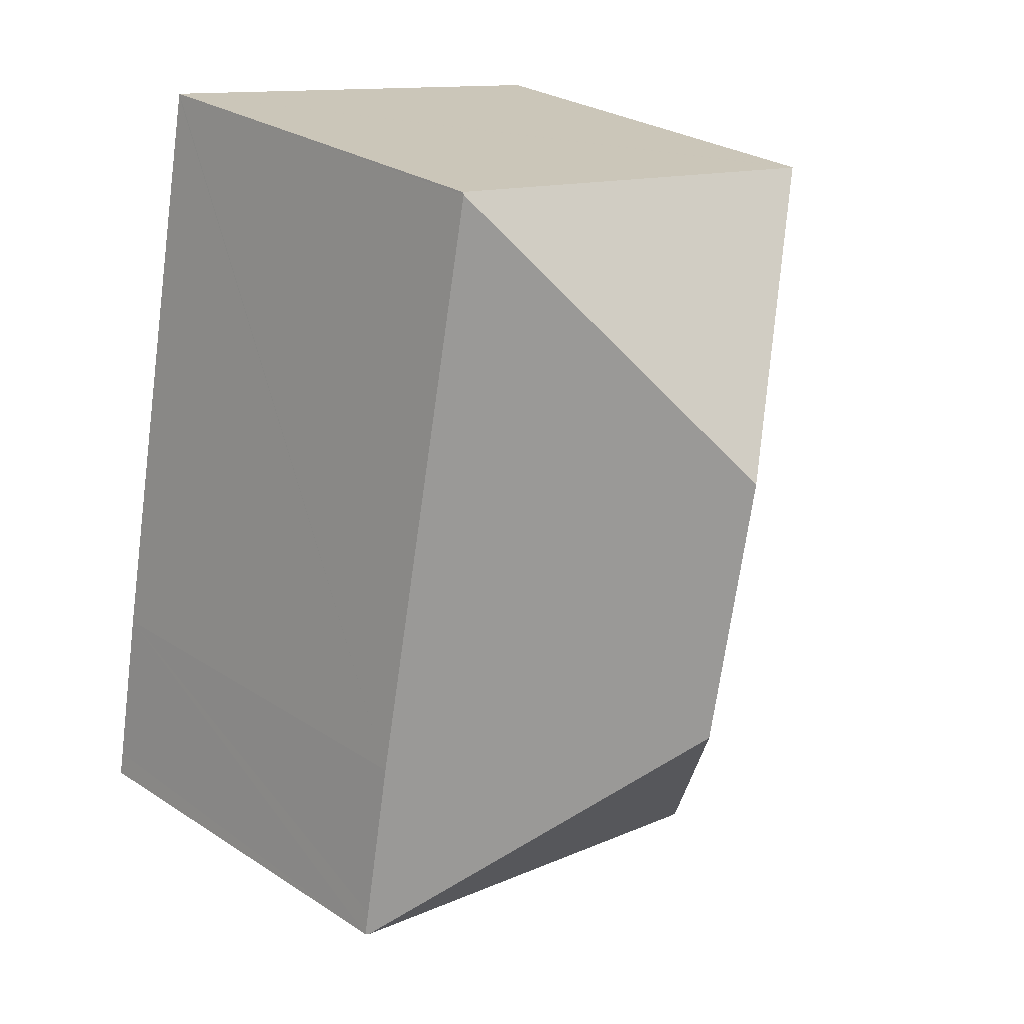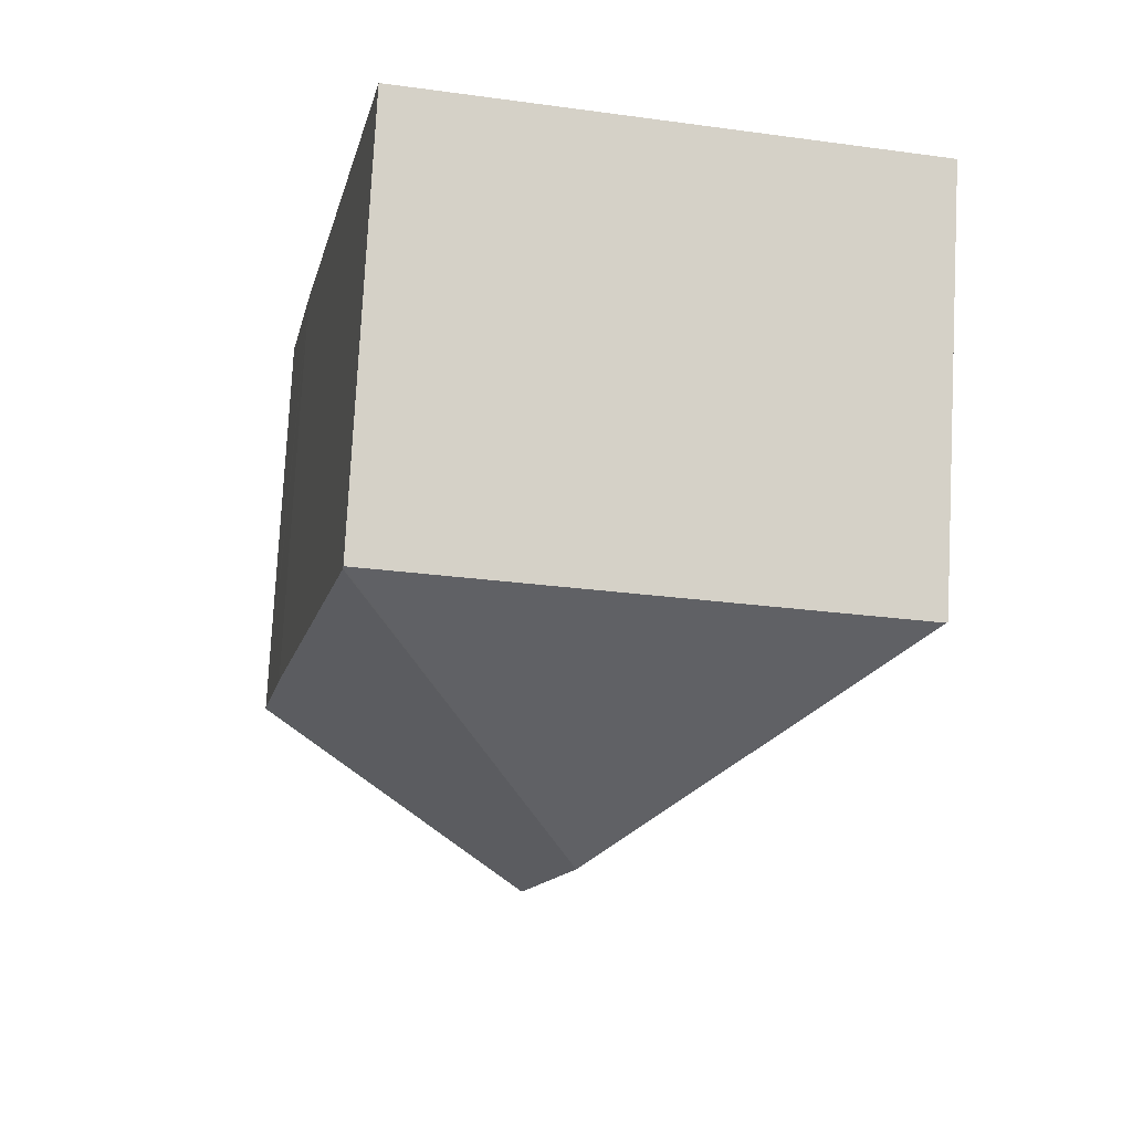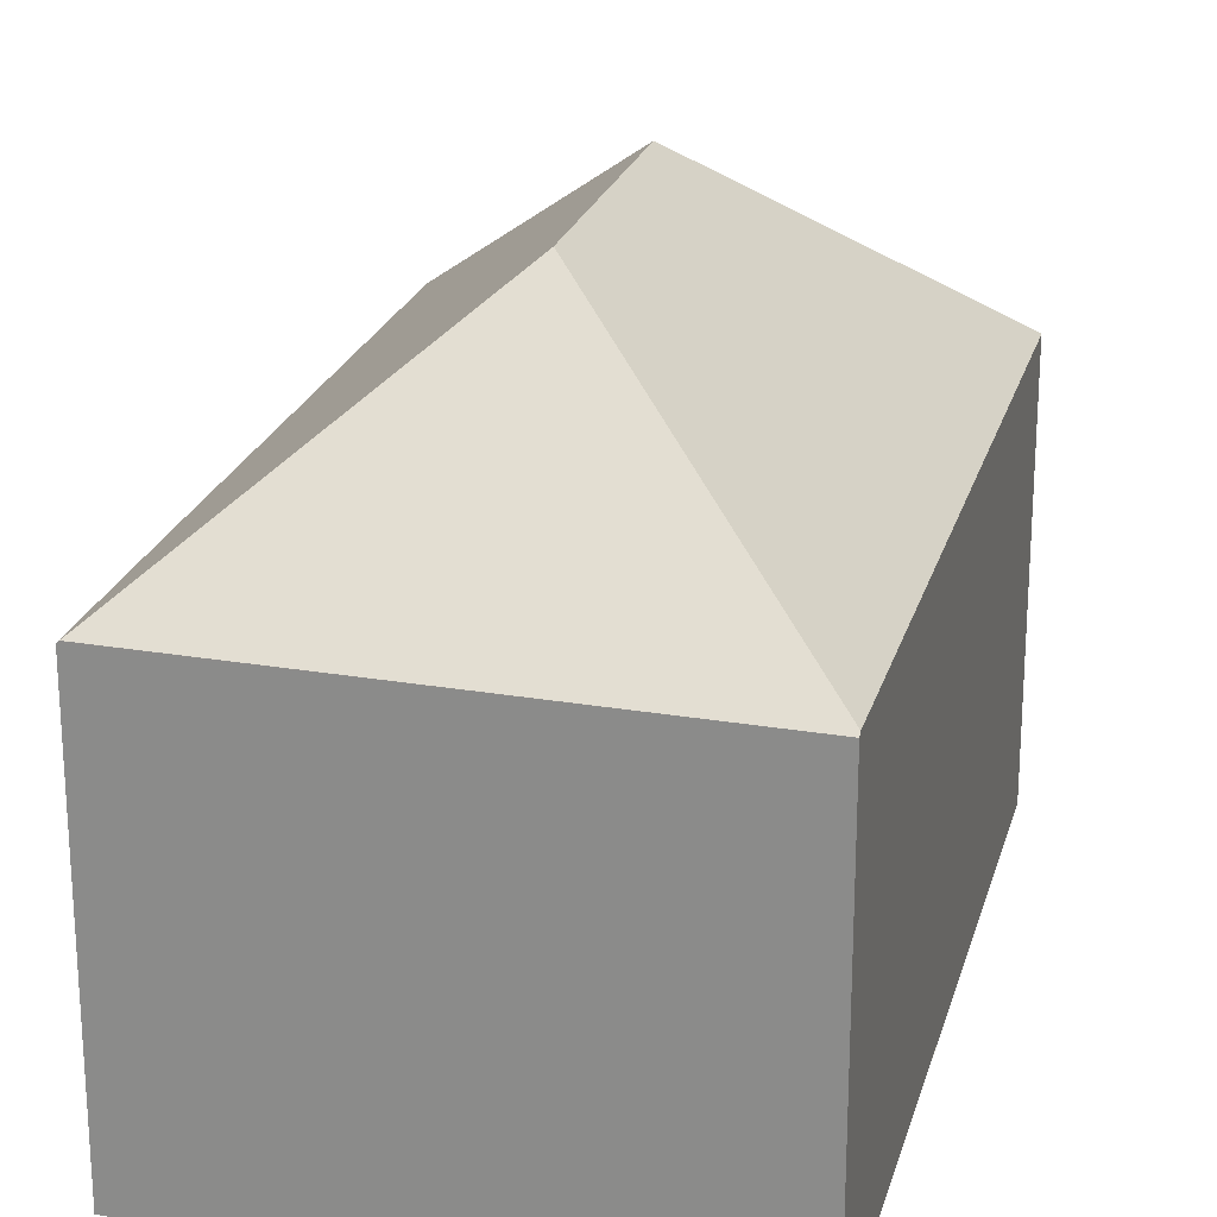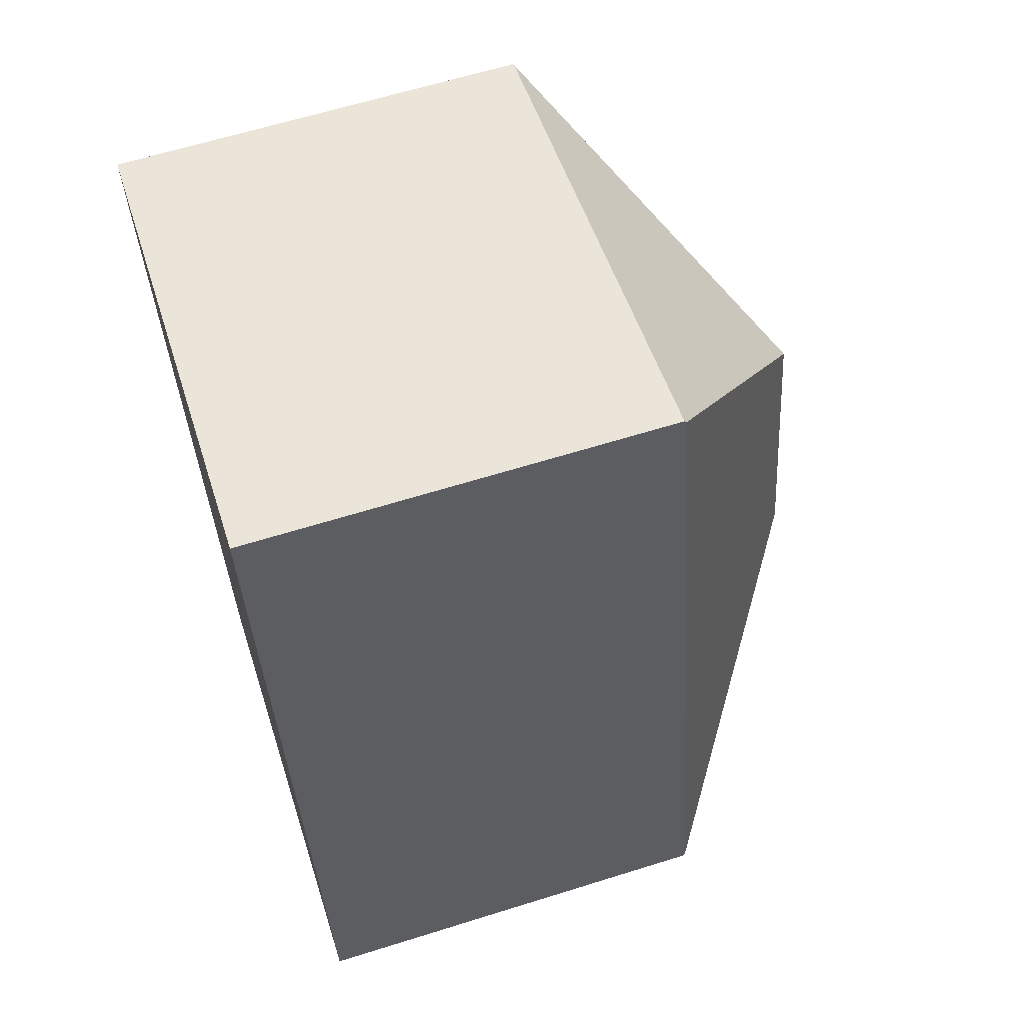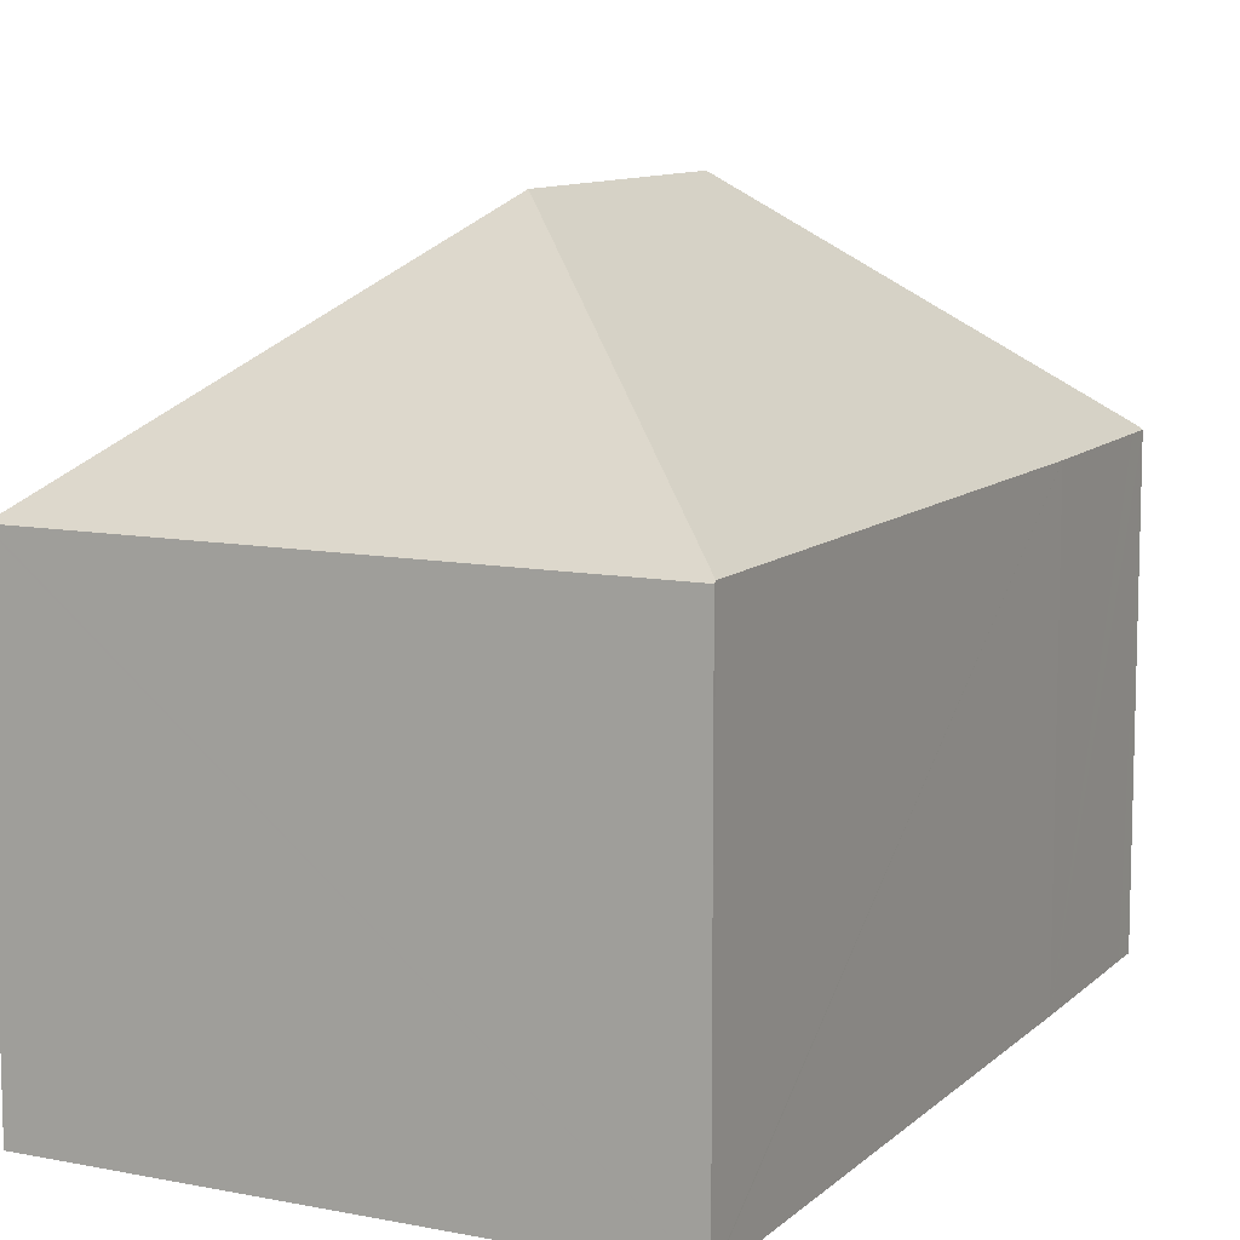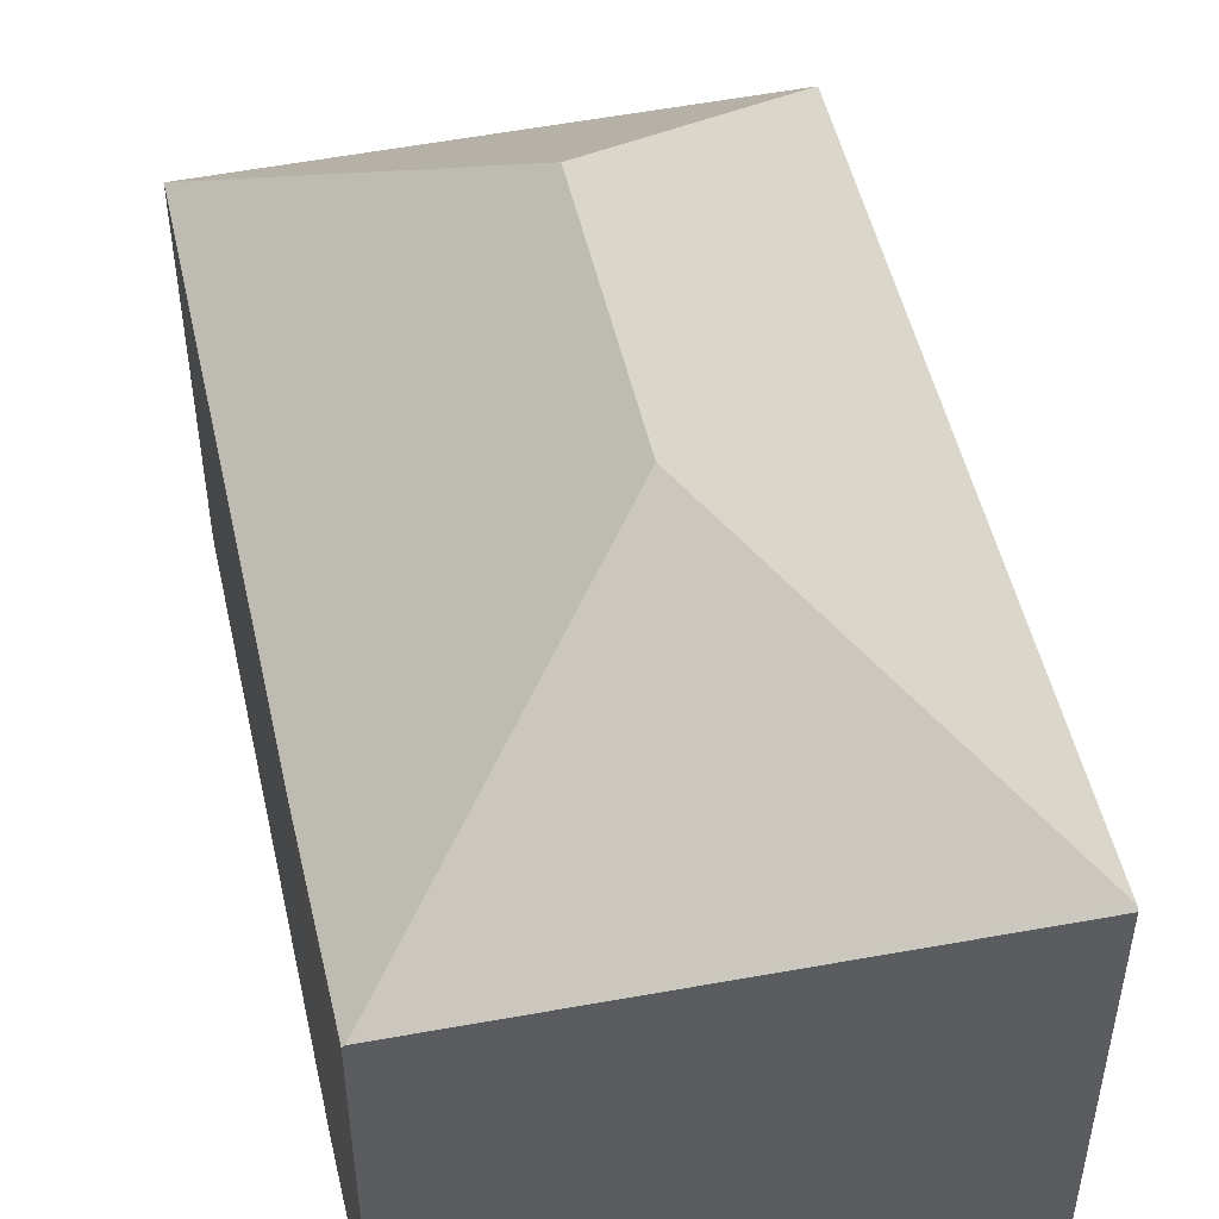
<metadata>
{"format":"obj","ext":"obj","renderer":"f3d","projection":"perspective","resolution":1024,"background":"white","views":[{"elev":28.4,"azim":134.2,"up":"+Z"},{"elev":77.7,"azim":-177.0,"up":"+Z"},{"elev":22.5,"azim":-177.0,"up":"+Y"},{"elev":63.1,"azim":72.4,"up":"+Z"},{"elev":10.2,"azim":15.0,"up":"+Y"},{"elev":50.6,"azim":156.0,"up":"+Y"}]}
</metadata>
<code>
v  6.517 13.36 -4.289
v  10.81 8.958 2.257
v  10.82 8.995 2.21
v  14.08 9.022 -14.4
v  14.03 8.976 -13.87
v  14.13 8.977 -14.39
v  7.683 13.36 -10.17
v  13.36 8.958 -10.34
v  3.374 8.987 -16.68
v  3.39 8.924 -16.76
v  0.028 8.958 0.006
v  0 8.935 5.471e-16
v  10.81 -1.382e-16 2.257
v  10.82 -1.353e-16 2.21
v  13.36 6.331e-16 -10.34
v  14.03 8.49e-16 -13.87
v  14.13 8.811e-16 -14.39
v  3.39 1.026e-15 -16.76
v  14.08 8.819e-16 -14.4
v  0 0 0
v  3.374 1.021e-15 -16.68
v  0.028 -3.674e-19 0.006
g defaultobject
f 1 2 3
f 4 5 6
f 5 4 7
f 5 7 8
f 8 7 3
f 3 7 1
f 9 4 10
f 4 9 7
f 11 9 12
f 9 11 1
f 9 1 7
f 1 11 2
f 13 3 2
f 3 13 8
f 8 13 14
f 8 14 15
f 8 15 5
f 5 15 6
f 6 15 16
f 6 16 17
f 6 10 4
f 10 6 17
f 10 17 18
f 18 17 19
f 10 12 9
f 12 10 18
f 12 18 20
f 20 18 21
f 11 13 2
f 13 11 12
f 13 12 22
f 22 12 20
f 19 21 18
f 21 19 20
f 20 19 17
f 20 17 16
f 20 16 15
f 20 15 14
f 20 14 22
f 22 14 13

</code>
